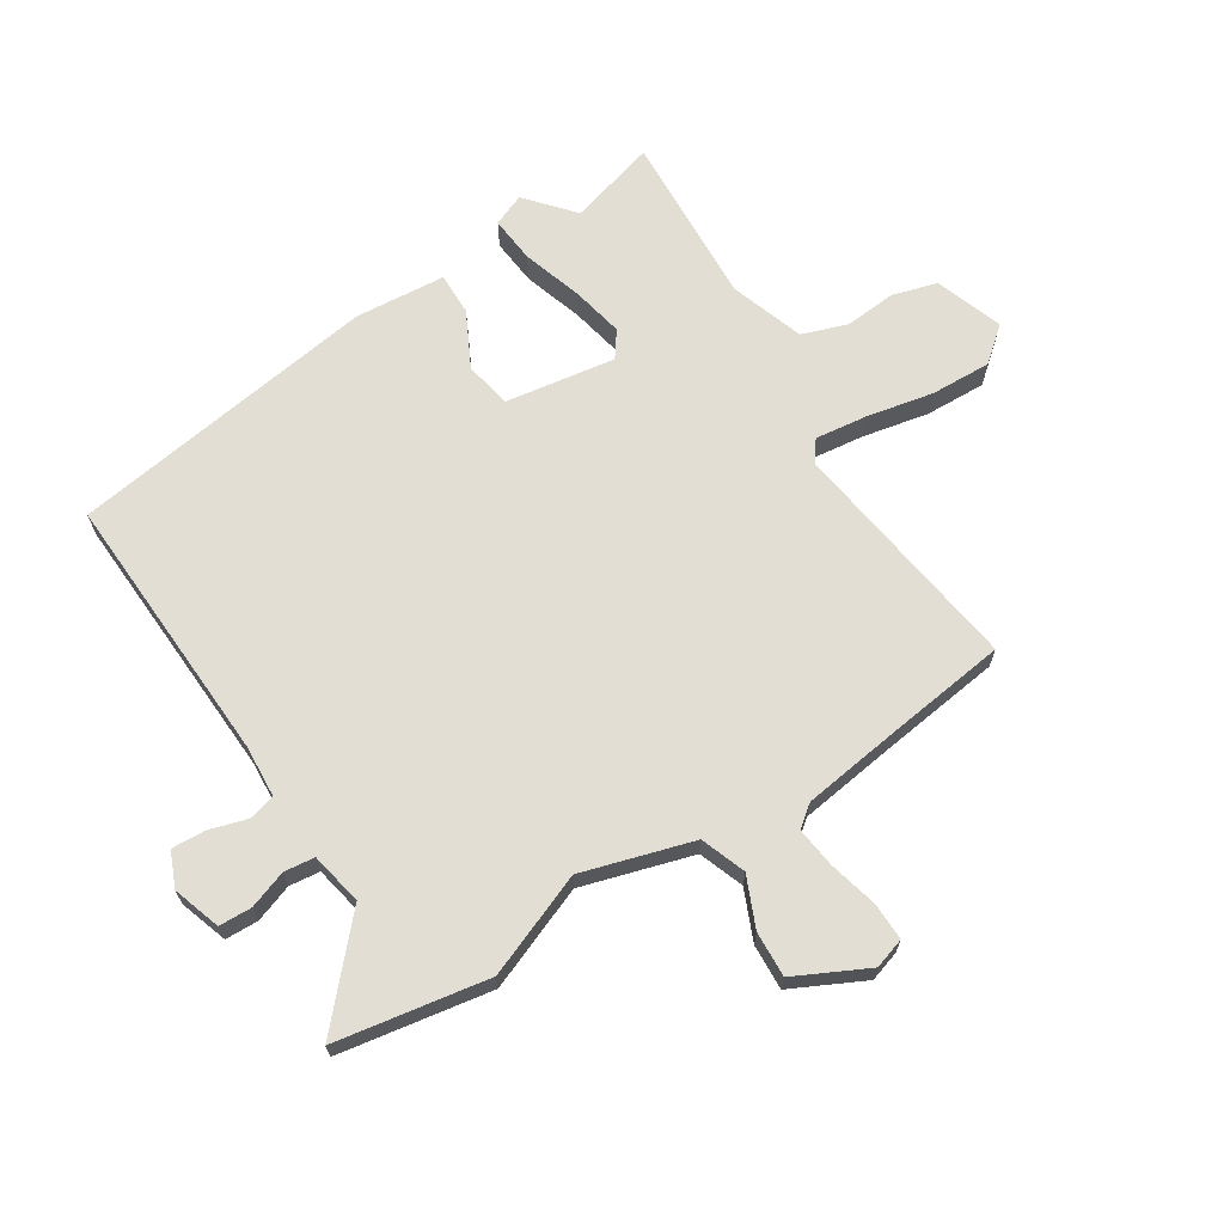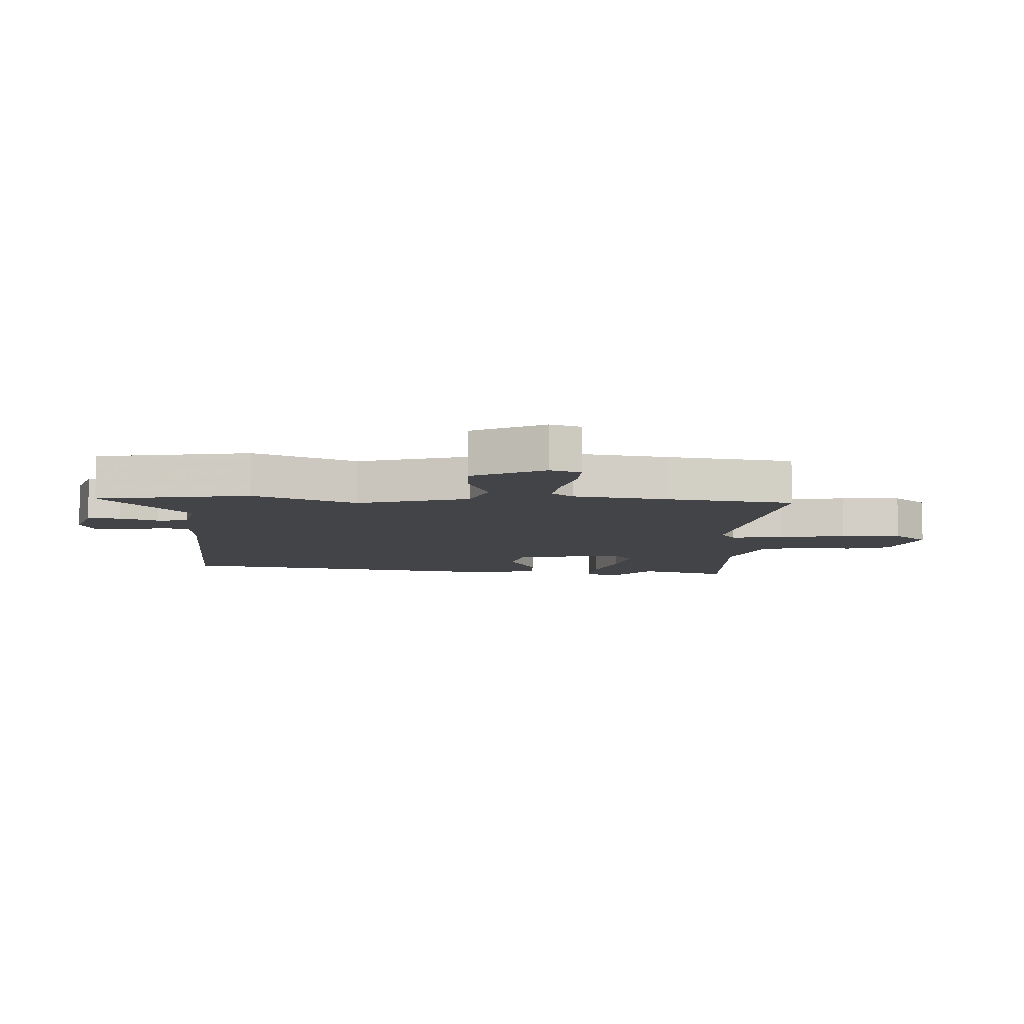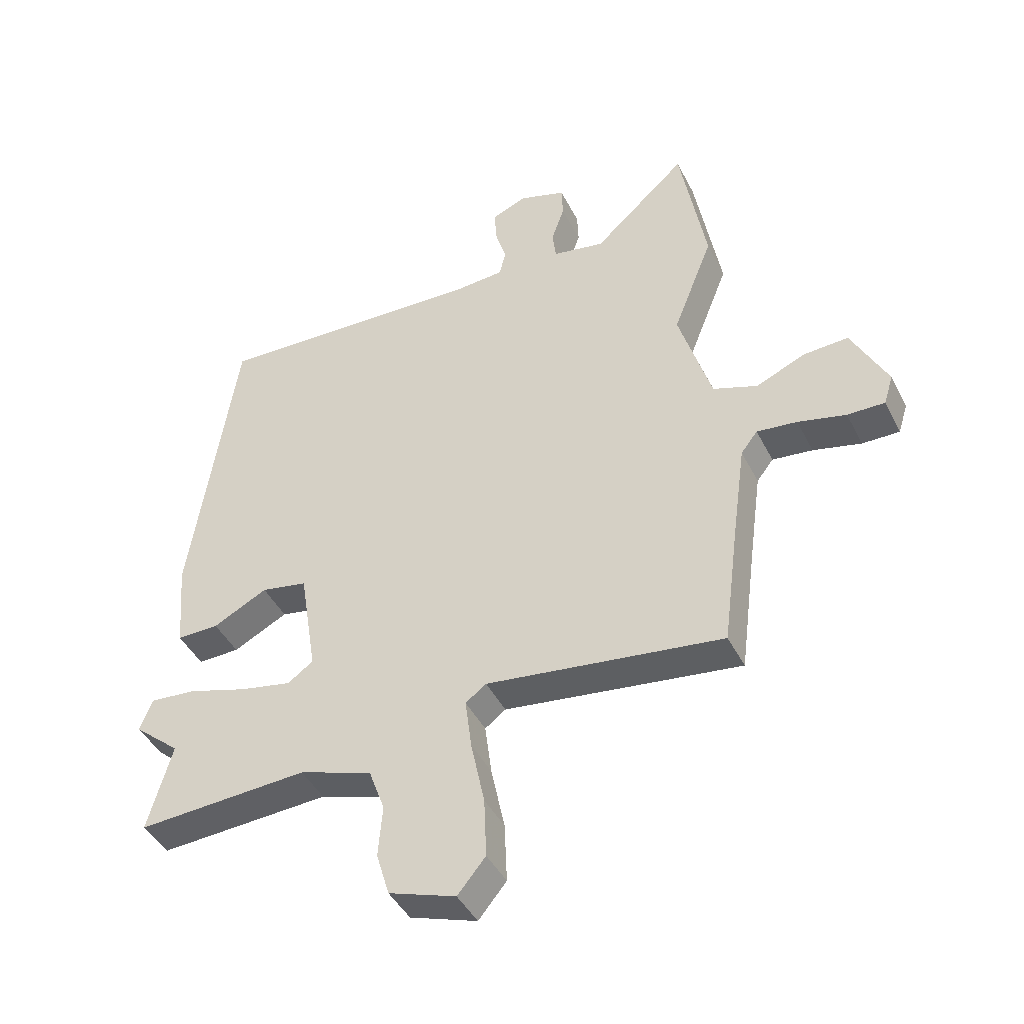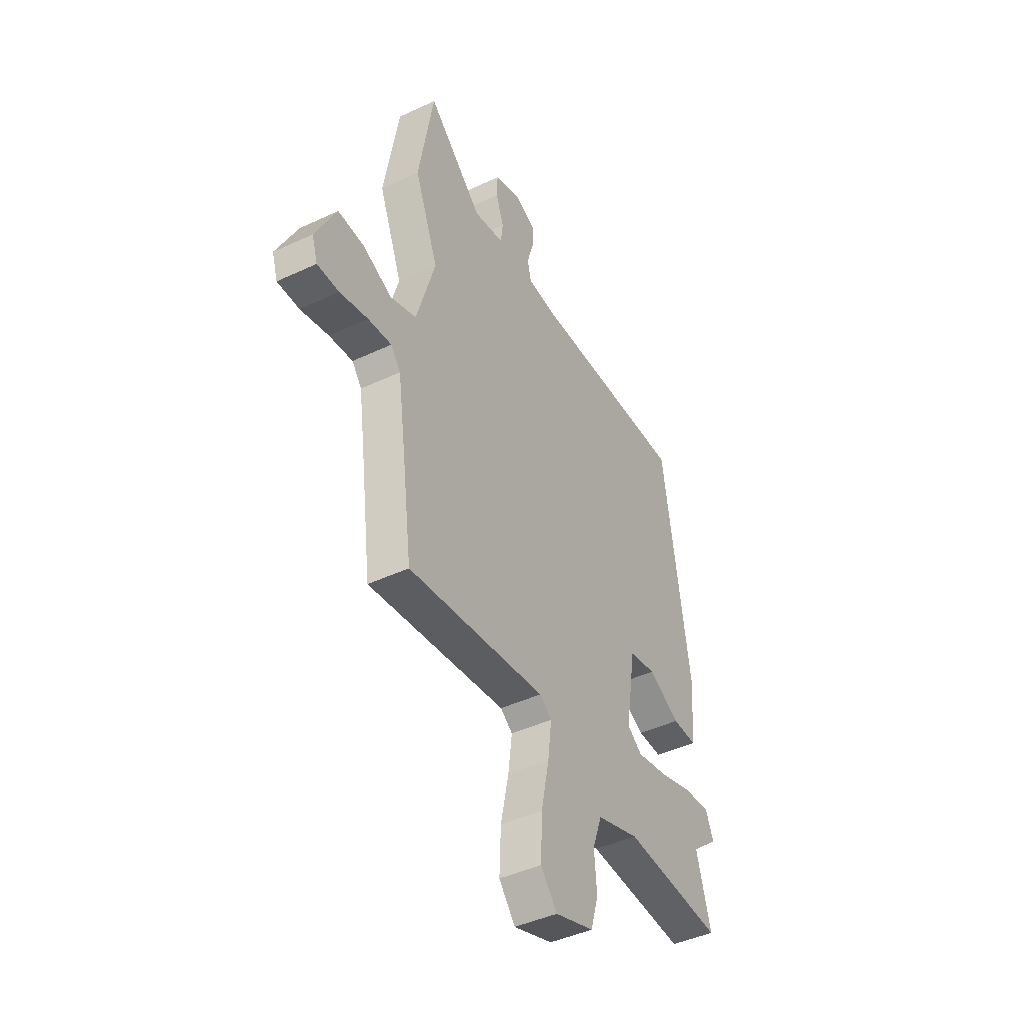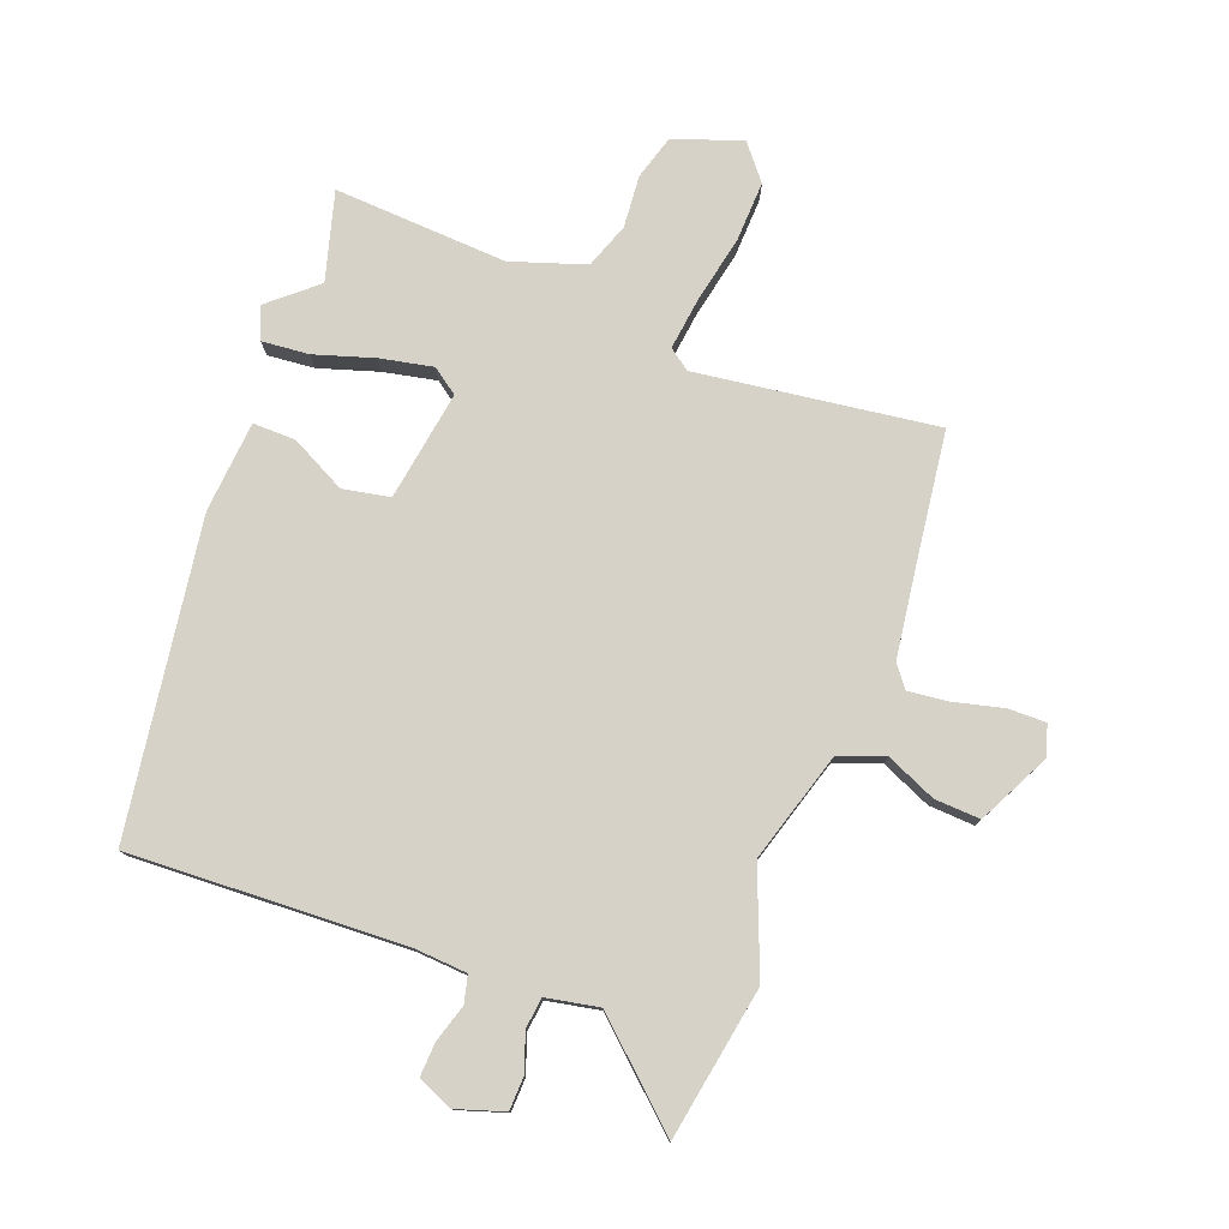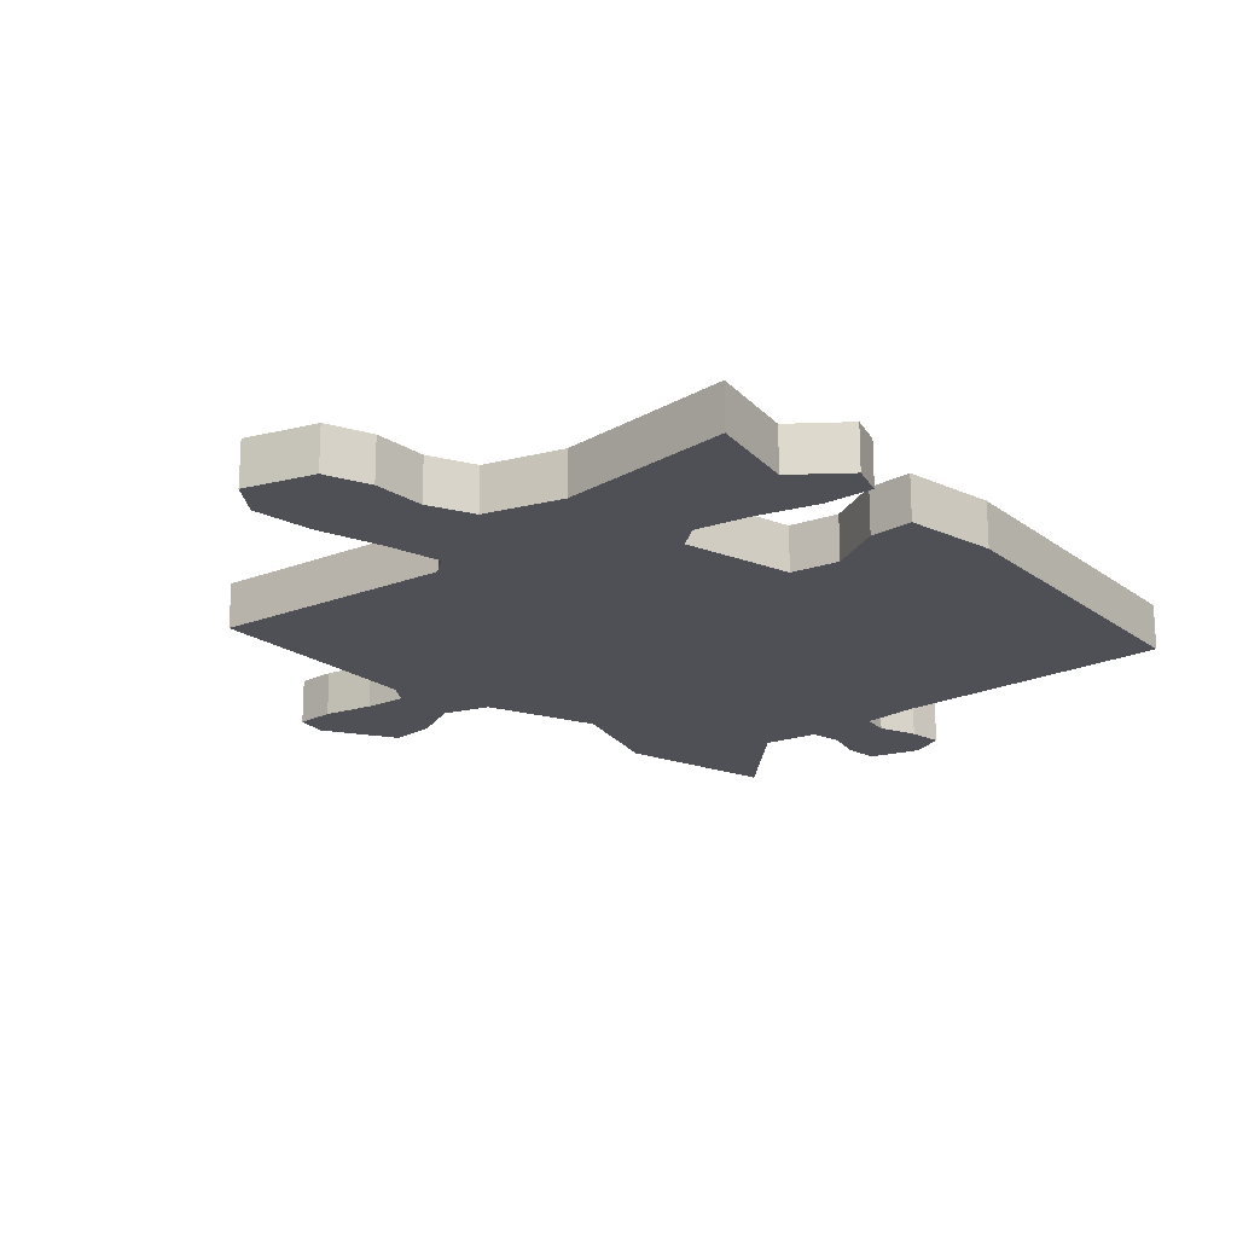
<metadata>
{"format":"obj","ext":"obj","renderer":"f3d","projection":"perspective","resolution":1024,"background":"white","views":[{"elev":67.3,"azim":57.4,"up":"+Y"},{"elev":-8.3,"azim":86.6,"up":"+Y"},{"elev":-43.7,"azim":25.5,"up":"+Z"},{"elev":-43.9,"azim":118.8,"up":"+Z"},{"elev":77.9,"azim":20.7,"up":"+Y"},{"elev":-19.3,"azim":-135.7,"up":"+Y"}]}
</metadata>
<code>
v 0.478 0.07 0.626
v 0.522 0.07 0.372
v 0.454 0.07 0.2
v 0.509 0.07 0.016
v 0.584 0.07 -0.011
v 0.667 0.07 0.025
v 0.743 0.07 0.029
v 0.803 0.07 -0.091
v 0.787 0.07 -0.142
v 0.724 0.07 -0.141
v 0.643 0.07 -0.121
v 0.575 0.07 -0.113
v 0.547 0.07 -0.149
v 0.525 0.07 -0.308
v 0.498 0.07 -0.517
v 0.099 0.07 -0.463
v 0.064 0.07 -0.489
v 0.075 0.07 -0.576
v 0.098 0.07 -0.687
v 0.102 0.07 -0.788
v 0.055 0.07 -0.845
v -0.058 0.07 -0.806
v -0.08 0.07 -0.732
v -0.073 0.07 -0.645
v -0.1 0.07 -0.57
v -0.223 0.07 -0.529
v -0.512 0.07 -0.545
v -0.471 0.07 -0.398
v -0.549 0.07 -0.331
v -0.527 0.07 -0.277
v -0.449 0.07 -0.284
v -0.35 0.07 -0.315
v -0.262 0.07 -0.333
v -0.219 0.07 -0.302
v -0.248 0.07 -0.119
v -0.326 0.07 -0.104
v -0.418 0.07 -0.151
v -0.489 0.07 -0.152
v -0.502 0.07 -0.001
v -0.426 0.07 0.519
v 0.032 0.07 0.499
v 0.119 0.07 0.505
v 0.13 0.07 0.55
v 0.111 0.07 0.613
v 0.108 0.07 0.669
v 0.166 0.07 0.694
v 0.246 0.07 0.668
v 0.248 0.07 0.613
v 0.226 0.07 0.55
v 0.232 0.07 0.499
v 0.32 0.07 0.482
v 0.478 0 0.626
v 0.522 0 0.372
v 0.454 0 0.2
v 0.509 0 0.016
v 0.584 0 -0.011
v 0.667 0 0.025
v 0.743 0 0.029
v 0.803 0 -0.091
v 0.787 0 -0.142
v 0.724 0 -0.141
v 0.643 0 -0.121
v 0.575 0 -0.113
v 0.547 0 -0.149
v 0.525 0 -0.308
v 0.498 0 -0.517
v 0.099 0 -0.463
v 0.064 0 -0.489
v 0.075 0 -0.576
v 0.098 0 -0.687
v 0.102 0 -0.788
v 0.055 0 -0.845
v -0.058 0 -0.806
v -0.08 0 -0.732
v -0.073 0 -0.645
v -0.1 0 -0.57
v -0.223 0 -0.529
v -0.512 0 -0.545
v -0.471 0 -0.398
v -0.549 0 -0.331
v -0.527 0 -0.277
v -0.449 0 -0.284
v -0.35 0 -0.315
v -0.262 0 -0.333
v -0.219 0 -0.302
v -0.248 0 -0.119
v -0.326 0 -0.104
v -0.418 0 -0.151
v -0.489 0 -0.152
v -0.502 0 -0.001
v -0.426 0 0.519
v 0.032 0 0.499
v 0.119 0 0.505
v 0.13 0 0.55
v 0.111 0 0.613
v 0.108 0 0.669
v 0.166 0 0.694
v 0.246 0 0.668
v 0.248 0 0.613
v 0.226 0 0.55
v 0.232 0 0.499
v 0.32 0 0.482
f 47 48 49
f 46 47 49
f 45 46 49
f 44 45 49
f 43 44 49
f 42 43 49 50
f 41 42 50 51
f 40 41 51
f 39 40 51
f 38 39 51
f 37 38 51
f 36 37 51
f 30 31 32
f 29 30 32
f 28 29 32
f 28 32 33
f 27 28 33
f 26 27 33
f 25 26 33 34
f 22 23 24
f 21 22 24
f 20 21 24
f 19 20 24
f 18 19 24
f 17 18 24 25
f 25 34 35
f 17 25 35
f 16 17 35
f 9 10 11
f 8 9 11
f 7 8 11
f 6 7 11
f 5 6 11
f 4 5 11 12
f 51 1 2 3
f 51 3 4
f 36 51 4
f 35 36 4
f 16 35 4
f 15 16 4
f 14 15 4
f 4 12 13
f 4 13 14
f 100 99 98
f 100 98 97
f 100 97 96
f 100 96 95
f 100 95 94
f 101 100 94 93
f 102 101 93 92
f 102 92 91
f 102 91 90
f 102 90 89
f 102 89 88
f 102 88 87
f 83 82 81
f 83 81 80
f 83 80 79
f 84 83 79
f 84 79 78
f 84 78 77
f 85 84 77 76
f 75 74 73
f 75 73 72
f 75 72 71
f 75 71 70
f 75 70 69
f 76 75 69 68
f 86 85 76
f 86 76 68
f 86 68 67
f 62 61 60
f 62 60 59
f 62 59 58
f 62 58 57
f 62 57 56
f 63 62 56 55
f 54 53 52 102
f 55 54 102
f 55 102 87
f 55 87 86
f 55 86 67
f 55 67 66
f 55 66 65
f 64 63 55
f 65 64 55
f 1 52 53 2
f 2 53 54 3
f 3 54 55 4
f 4 55 56 5
f 5 56 57 6
f 6 57 58 7
f 7 58 59 8
f 8 59 60 9
f 9 60 61 10
f 10 61 62 11
f 11 62 63 12
f 12 63 64 13
f 13 64 65 14
f 14 65 66 15
f 15 66 67 16
f 16 67 68 17
f 17 68 69 18
f 18 69 70 19
f 19 70 71 20
f 20 71 72 21
f 21 72 73 22
f 22 73 74 23
f 23 74 75 24
f 24 75 76 25
f 25 76 77 26
f 26 77 78 27
f 27 78 79 28
f 28 79 80 29
f 29 80 81 30
f 30 81 82 31
f 31 82 83 32
f 32 83 84 33
f 33 84 85 34
f 34 85 86 35
f 35 86 87 36
f 36 87 88 37
f 37 88 89 38
f 38 89 90 39
f 39 90 91 40
f 40 91 92 41
f 41 92 93 42
f 42 93 94 43
f 43 94 95 44
f 44 95 96 45
f 45 96 97 46
f 46 97 98 47
f 47 98 99 48
f 48 99 100 49
f 49 100 101 50
f 50 101 102 51
f 51 102 52 1

</code>
